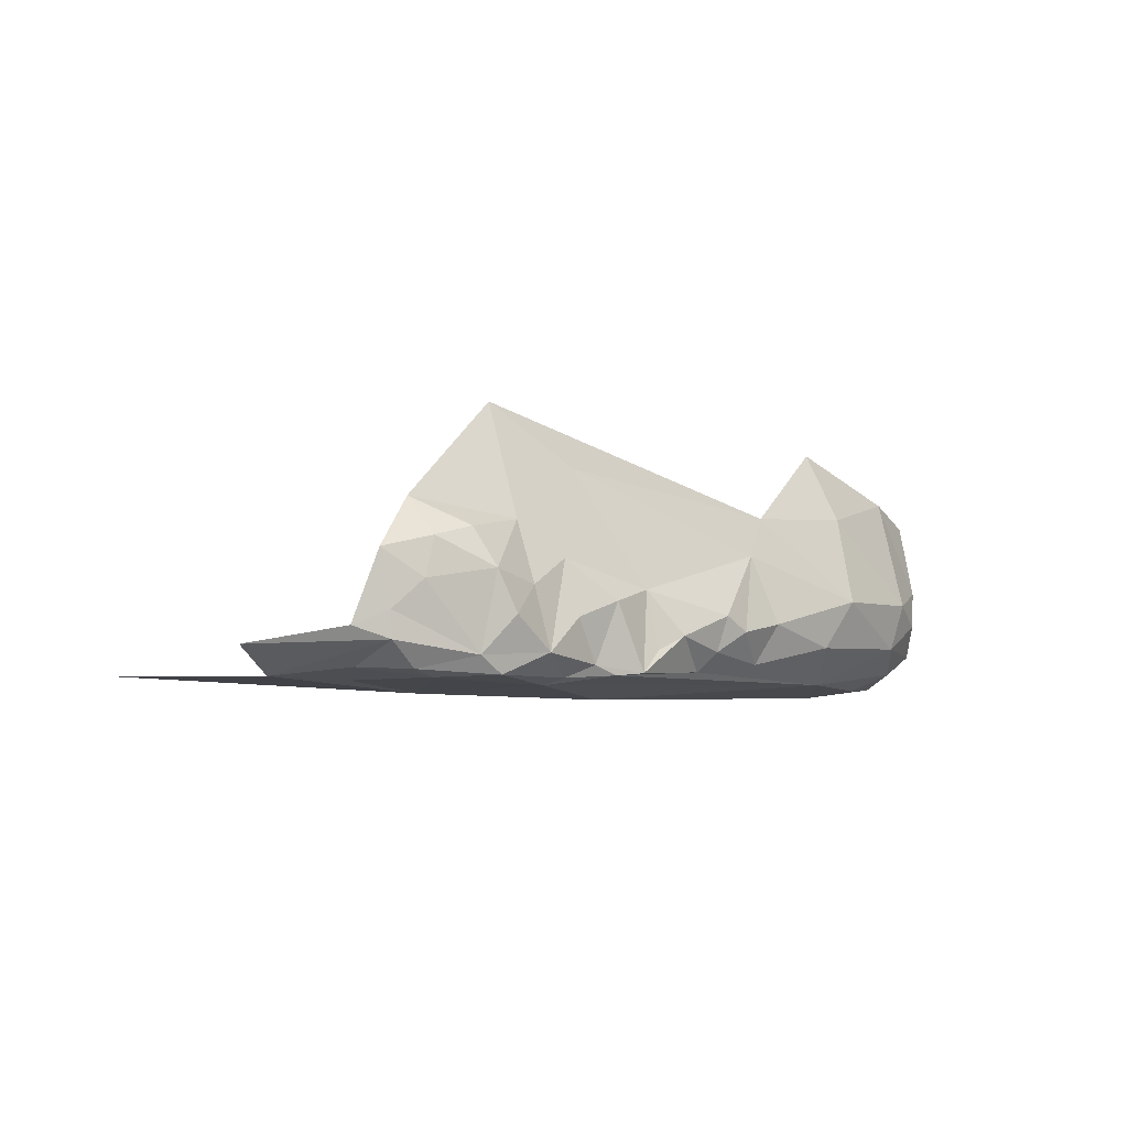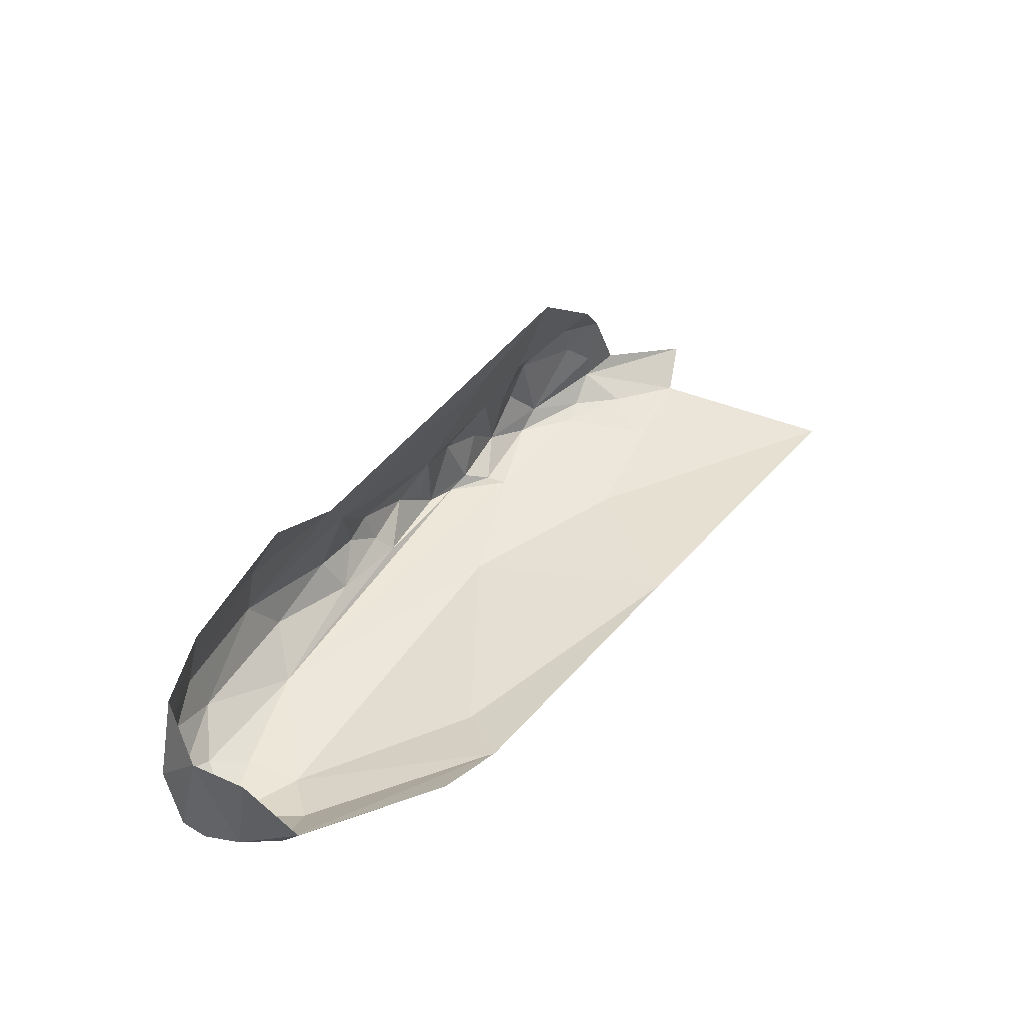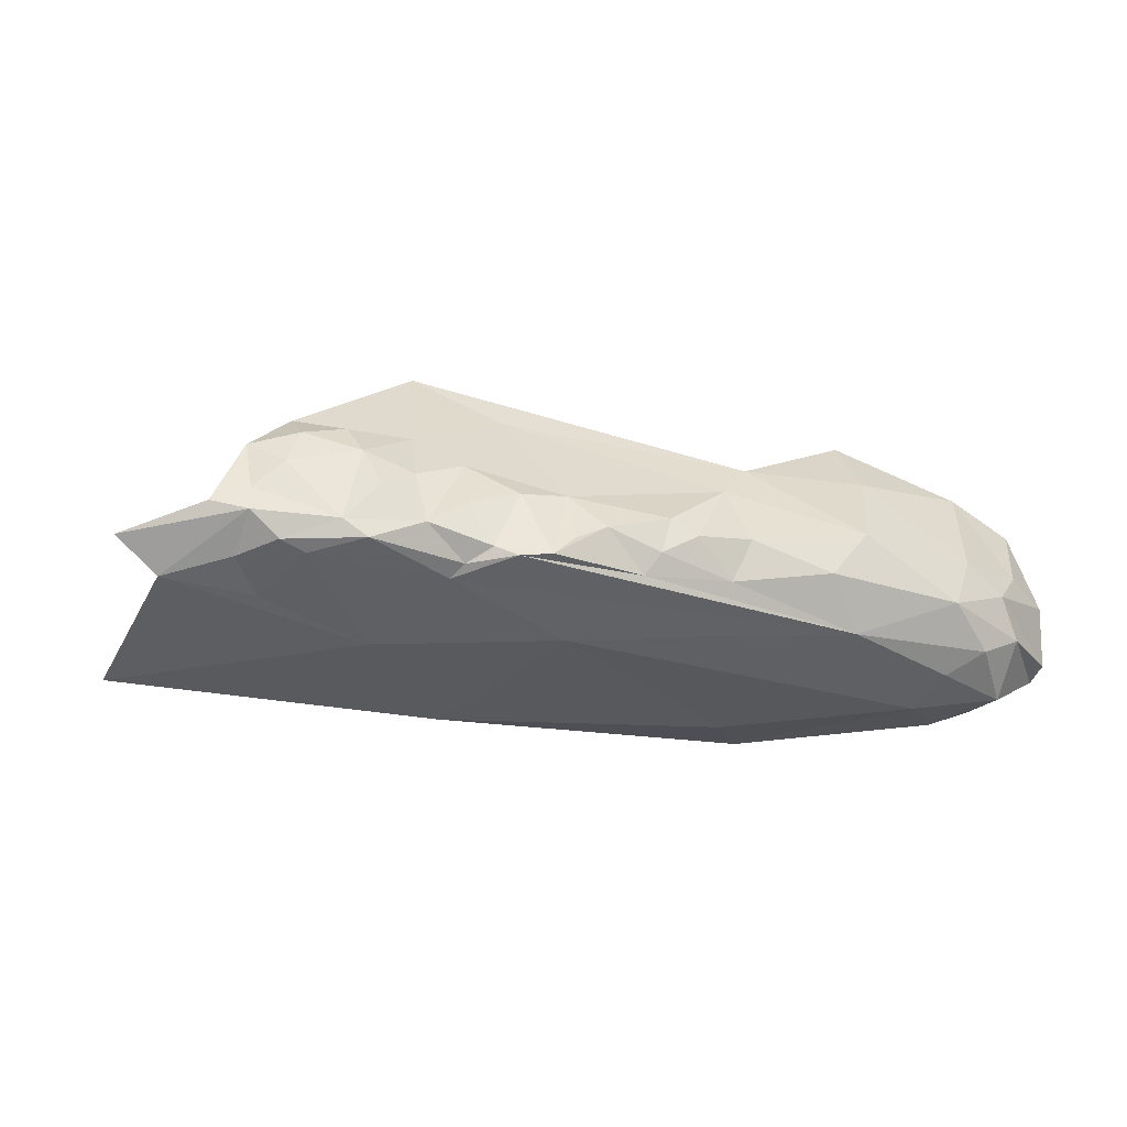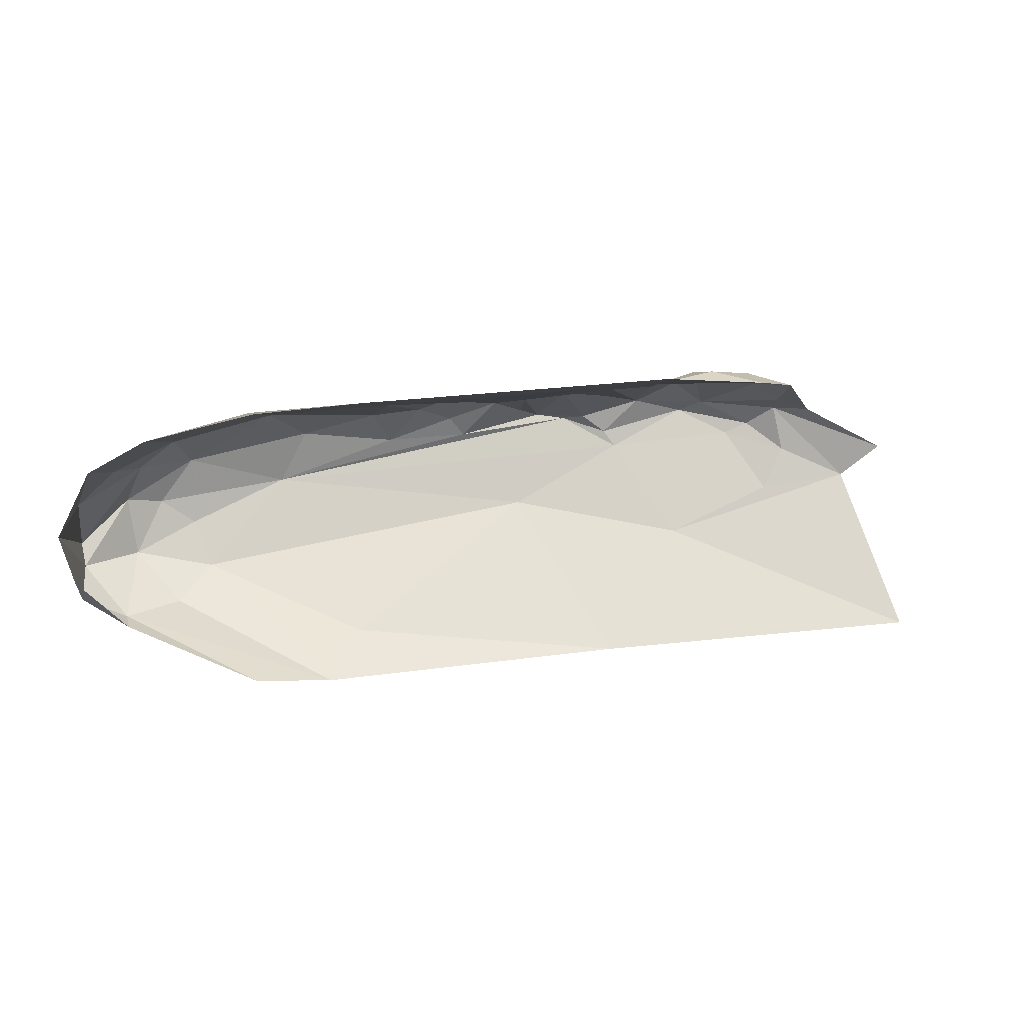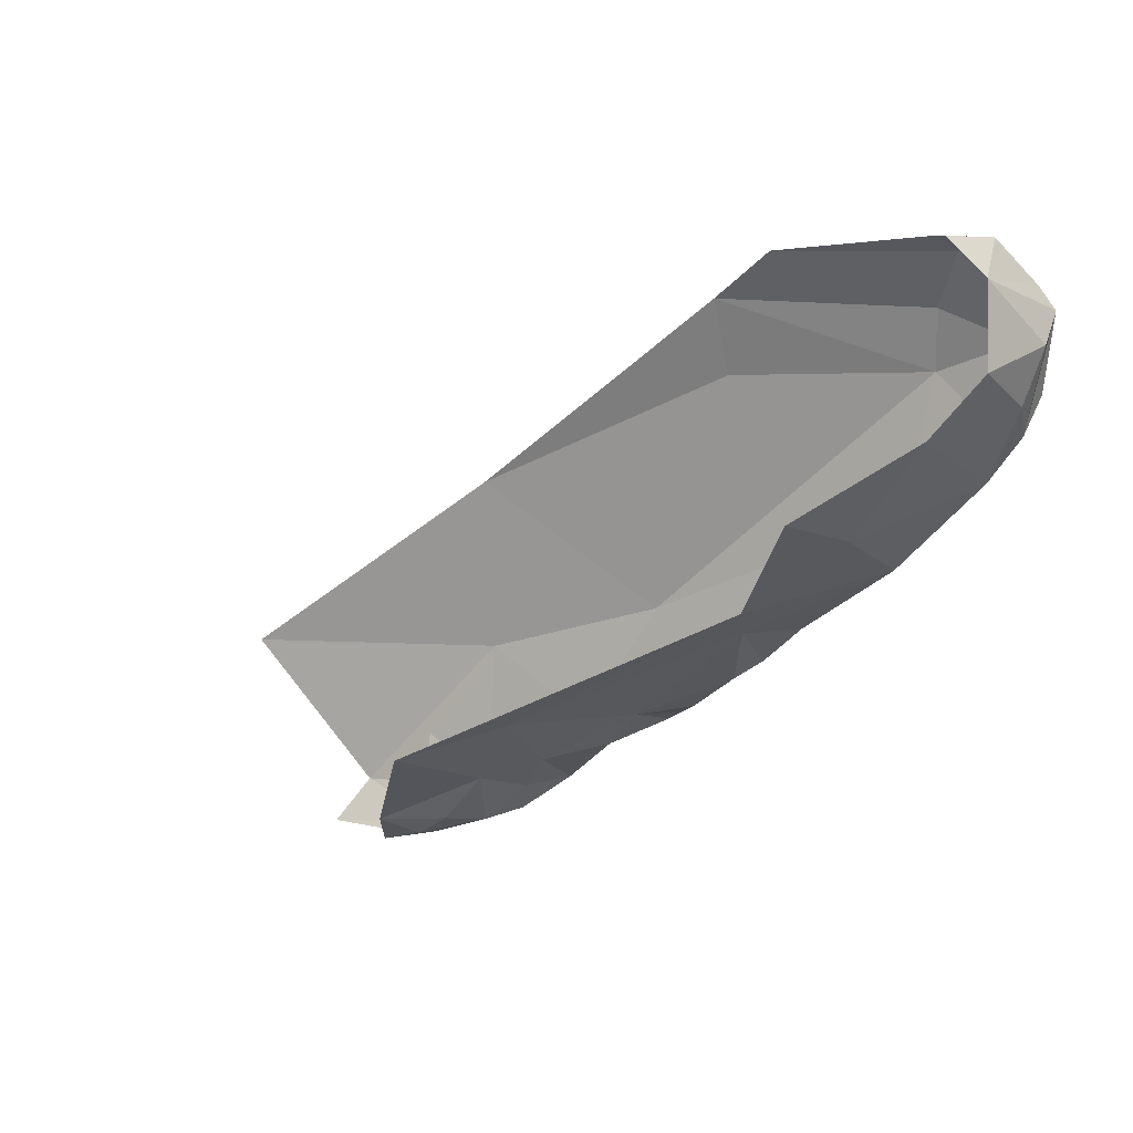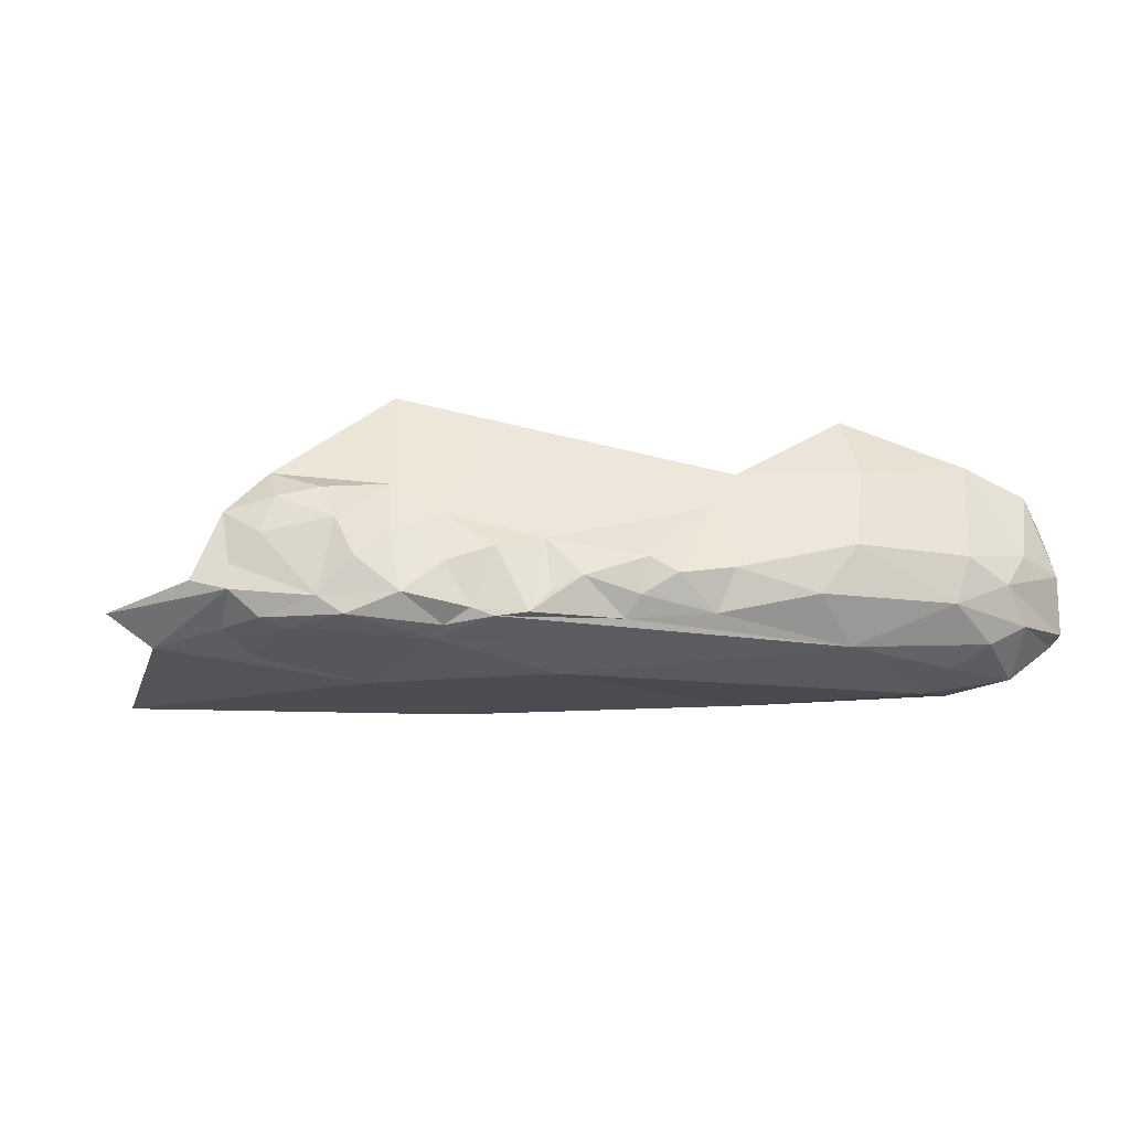
<metadata>
{"format":"obj","ext":"obj","renderer":"f3d","projection":"perspective","resolution":1024,"background":"white","views":[{"elev":-4.4,"azim":-9.9,"up":"+Z"},{"elev":45.1,"azim":160.9,"up":"+Z"},{"elev":-37.2,"azim":20.1,"up":"+Z"},{"elev":70.9,"azim":-152.5,"up":"+Z"},{"elev":8.0,"azim":29.6,"up":"+Y"},{"elev":-22.6,"azim":28.5,"up":"+Z"}]}
</metadata>
<code>
v -0.4202 8.171 -0.4383
v -0.438 8.174 -0.3929
v -0.4484 8.148 -0.4448
v -0.355 8.213 -0.4204
v -0.3771 8.204 -0.4527
v -0.3101 8.265 -0.4511
v -0.3568 8.325 -0.4855
v -0.3731 8.24 -0.4774
v -0.545 8.167 -0.4888
v -0.3532 8.363 -0.4758
v -0.3315 8.396 -0.4505
v -0.3031 8.344 -0.479
v -0.6649 8.133 -0.4856
v -0.8526 8.122 -0.4759
v -0.6649 8.244 -0.4742
v -0.341 8.405 -0.4377
v -0.3105 8.405 -0.372
v -0.3023 8.404 -0.4285
v -0.3584 8.236 -0.3614
v -0.3005 8.267 -0.4198
v -0.3081 8.296 -0.3443
v -0.2833 8.377 -0.4488
v -0.4831 8.142 -0.4713
v -0.5466 8.091 -0.4748
v -0.4906 8.367 -0.4588
v -0.284 8.382 -0.3656
v -0.2773 8.311 -0.4084
v -0.2845 8.293 -0.4336
v -0.2662 8.345 -0.4127
v -0.5226 8.112 -0.4201
v -0.5697 8.114 -0.3439
v -0.6818 8.036 -0.3713
v -0.6429 8.038 -0.3883
v -0.6119 8.069 -0.3809
v -0.673 8.018 -0.4208
v -0.6385 8.033 -0.4645
v -0.6285 8.034 -0.4131
v -0.5922 8.091 -0.4811
v -0.7621 8.032 -0.4774
v -0.2815 8.315 -0.4554
v -0.5932 8.056 -0.462
v -0.6247 8.043 -0.4758
v -0.616 8.037 -0.4399
v -0.2798 8.332 -0.358
v -0.4879 8.32 -0.4741
v -0.5804 8.08 -0.4032
v -0.5454 8.089 -0.4286
v -0.5272 8.099 -0.4731
v -0.3767 8.249 -0.3148
v -0.7119 8.036 -0.4718
v -0.6658 8.042 -0.4774
v -0.6778 8.029 -0.473
v -0.7129 8.069 -0.4789
v -0.6922 8.014 -0.4566
v -0.693 8.014 -0.4392
v -0.603 8.057 -0.4212
v -0.4703 8.139 -0.4584
v -0.4357 8.174 -0.4654
v -0.4973 8.115 -0.4489
v -0.5606 8.085 -0.4686
v -0.5727 8.073 -0.4395
v -0.58 8.086 -0.4765
v -0.3289 8.301 -0.4805
v -0.3012 8.301 -0.4685
v -0.2719 8.363 -0.4468
v -0.4455 8.396 -0.4409
v -0.626 8.093 -0.3058
v -0.4268 8.19 -0.3661
v -0.667 8.024 -0.3952
v -0.7787 8.004 -0.4602
v -0.7165 8.006 -0.4489
v -0.6996 8.014 -0.4032
v -0.4633 8.137 -0.4347
v -0.516 8.107 -0.4583
f 1 2 3
f 4 5 6
f 7 8 9
f 10 11 12
f 13 14 15
f 16 17 18
f 19 20 21
f 22 12 11
f 20 4 6
f 23 24 8
f 10 25 11
f 26 18 17
f 27 28 29
f 30 2 31
f 32 33 34
f 35 36 37
f 38 9 8
f 39 14 13
f 8 6 5
f 12 22 40
f 41 36 42
f 41 43 36
f 27 44 21
f 27 29 44
f 7 45 25
f 7 9 45
f 46 30 31
f 47 48 30
f 21 49 19
f 50 51 52
f 53 13 51
f 52 54 50
f 36 35 55
f 37 56 34
f 43 41 56
f 57 58 3
f 23 8 58
f 48 23 59
f 48 24 23
f 60 48 47
f 60 24 48
f 41 61 46
f 41 62 60
f 8 63 64
f 8 7 63
f 22 65 40
f 22 26 65
f 13 9 38
f 13 15 9
f 11 25 66
f 38 51 13
f 62 41 42
f 34 67 32
f 31 68 67
f 37 43 56
f 37 36 43
f 37 33 69
f 37 34 33
f 68 19 49
f 2 1 4
f 54 70 39
f 71 55 72
f 54 36 55
f 26 44 29
f 62 24 60
f 38 8 24
f 22 18 26
f 22 11 18
f 32 69 33
f 72 55 35
f 30 73 2
f 30 74 59
f 48 74 30
f 48 59 74
f 64 6 8
f 28 20 6
f 2 68 31
f 2 4 68
f 51 42 52
f 51 38 42
f 71 54 55
f 71 70 54
f 12 63 7
f 12 64 63
f 39 50 54
f 39 13 53
f 36 52 42
f 36 54 52
f 31 34 46
f 31 67 34
f 73 59 57
f 73 30 59
f 73 3 2
f 73 57 3
f 46 47 30
f 46 61 47
f 46 56 41
f 46 34 56
f 20 27 21
f 20 28 27
f 32 72 69
f 38 62 42
f 38 24 62
f 11 16 18
f 11 66 16
f 15 45 9
f 15 25 45
f 23 57 59
f 23 58 57
f 29 65 26
f 29 28 65
f 4 19 68
f 4 20 19
f 58 1 3
f 5 4 1
f 60 61 41
f 60 47 61
f 7 10 12
f 7 25 10
f 69 35 37
f 69 72 35
f 40 64 12
f 40 6 64
f 40 28 6
f 40 65 28
f 58 5 1
f 58 8 5
f 50 53 51
f 50 39 53

</code>
